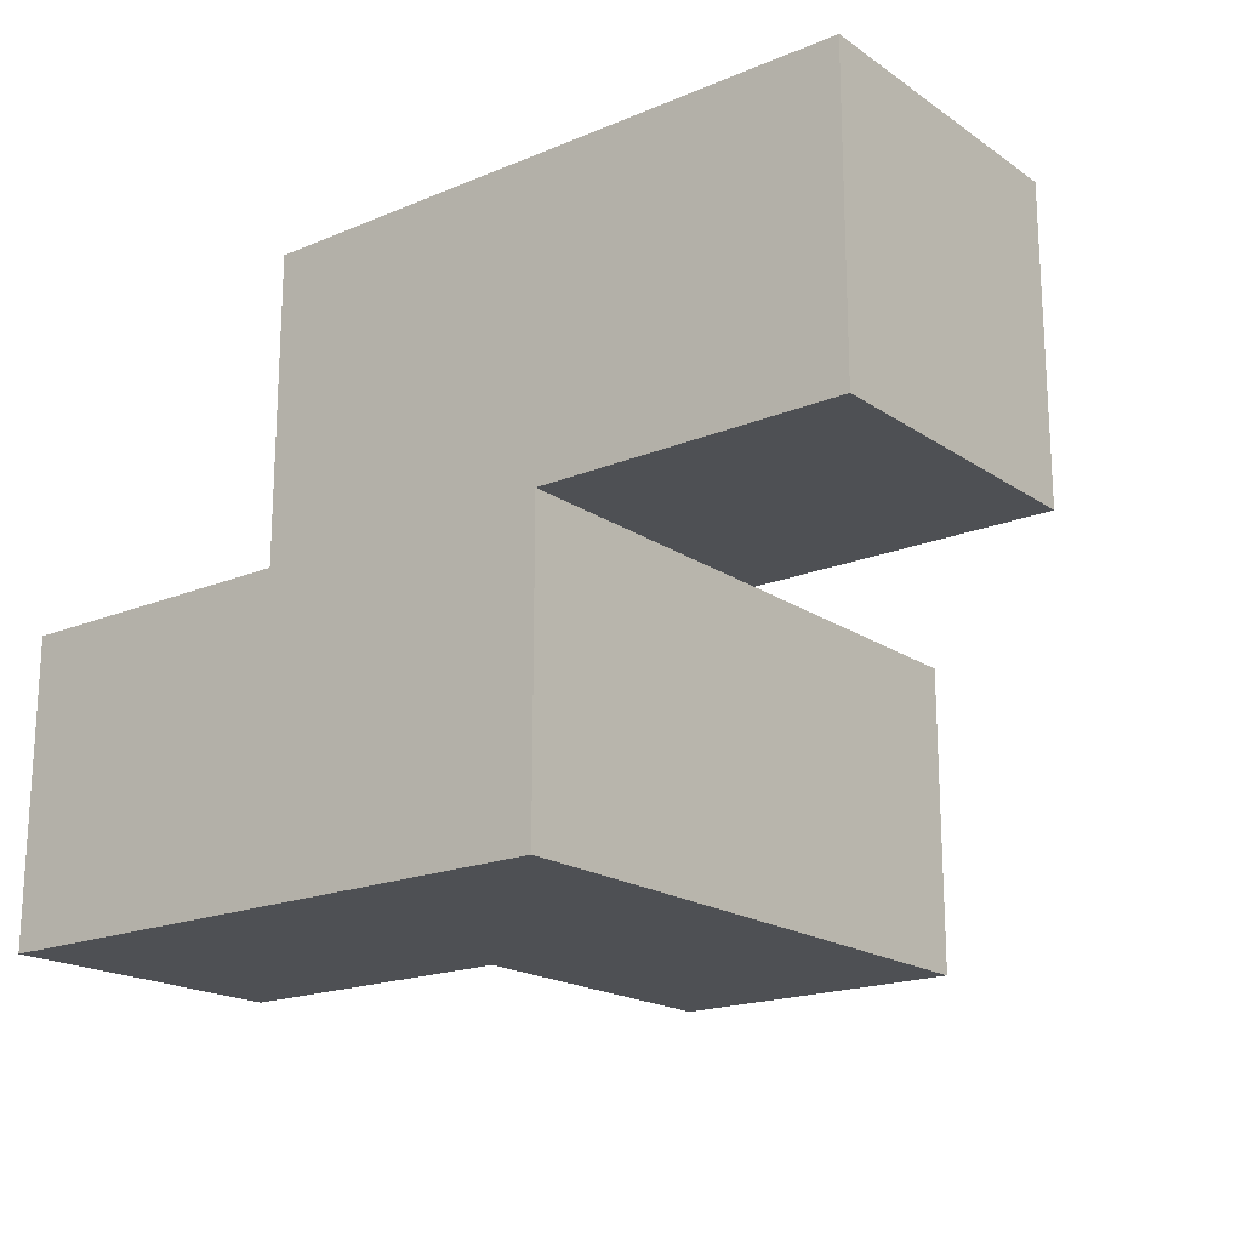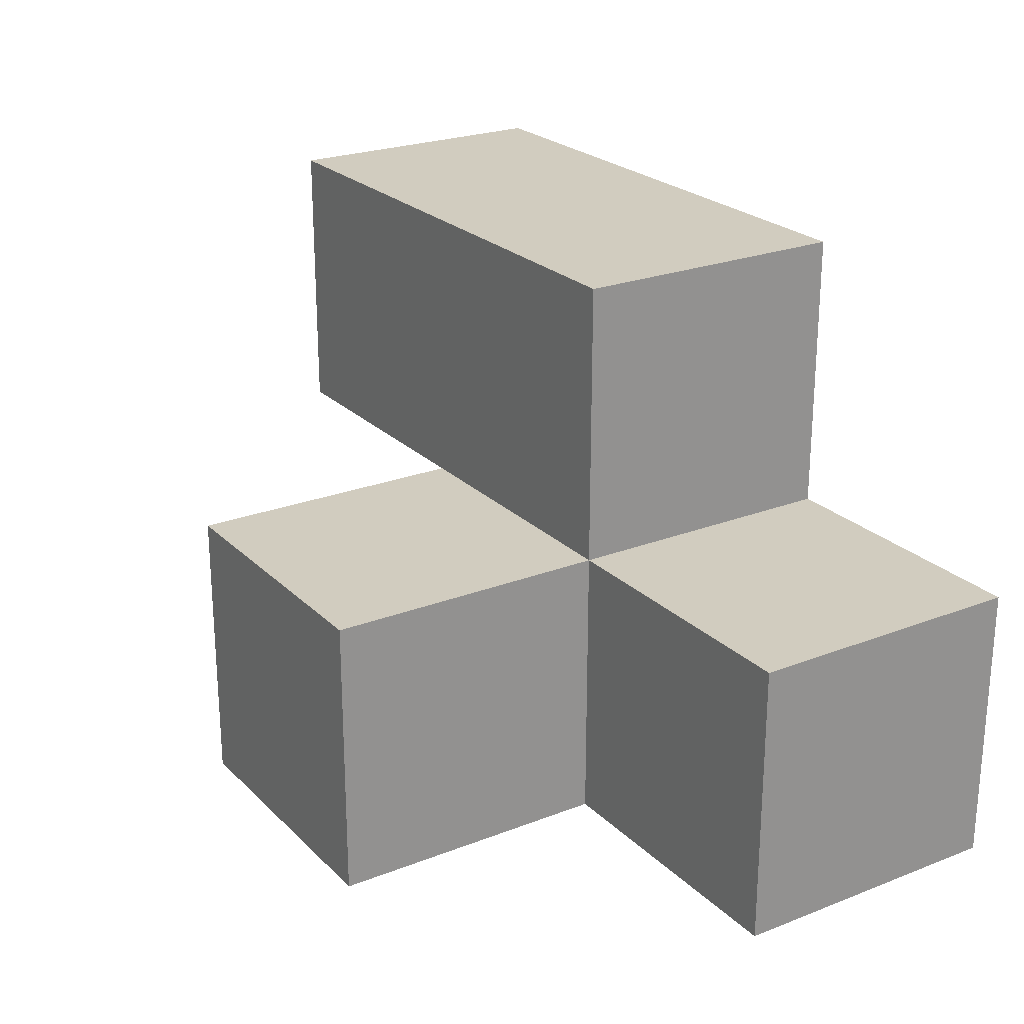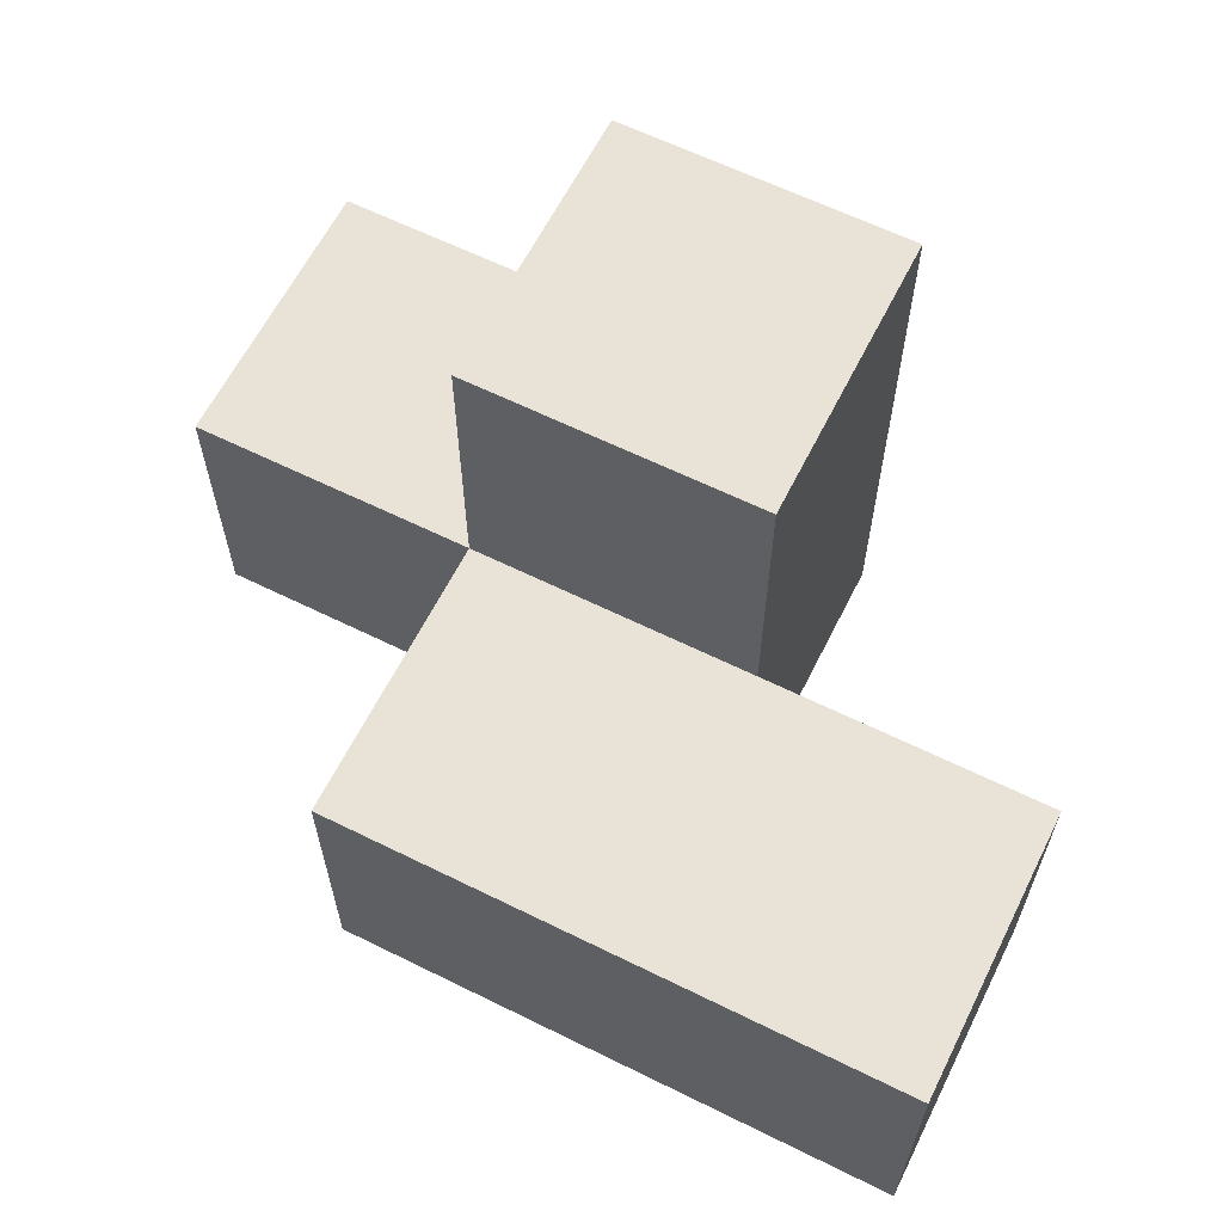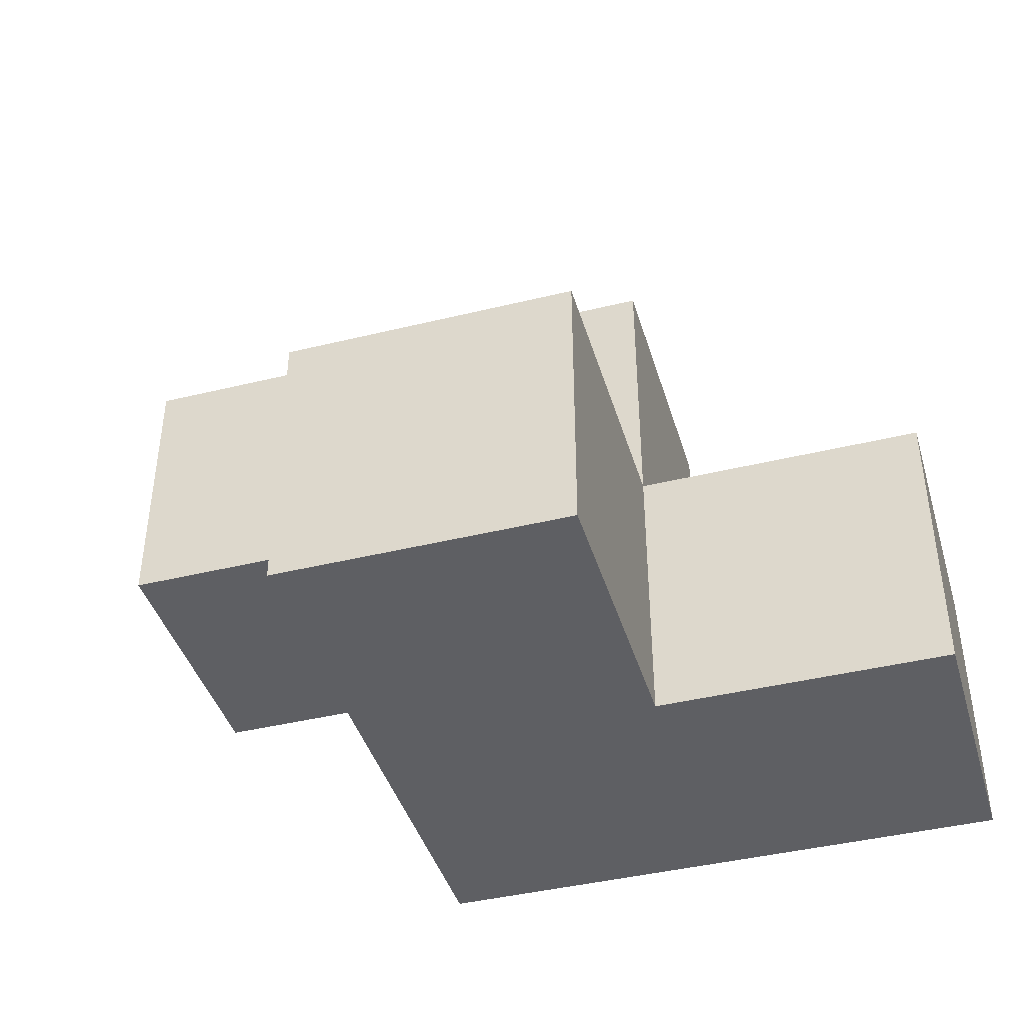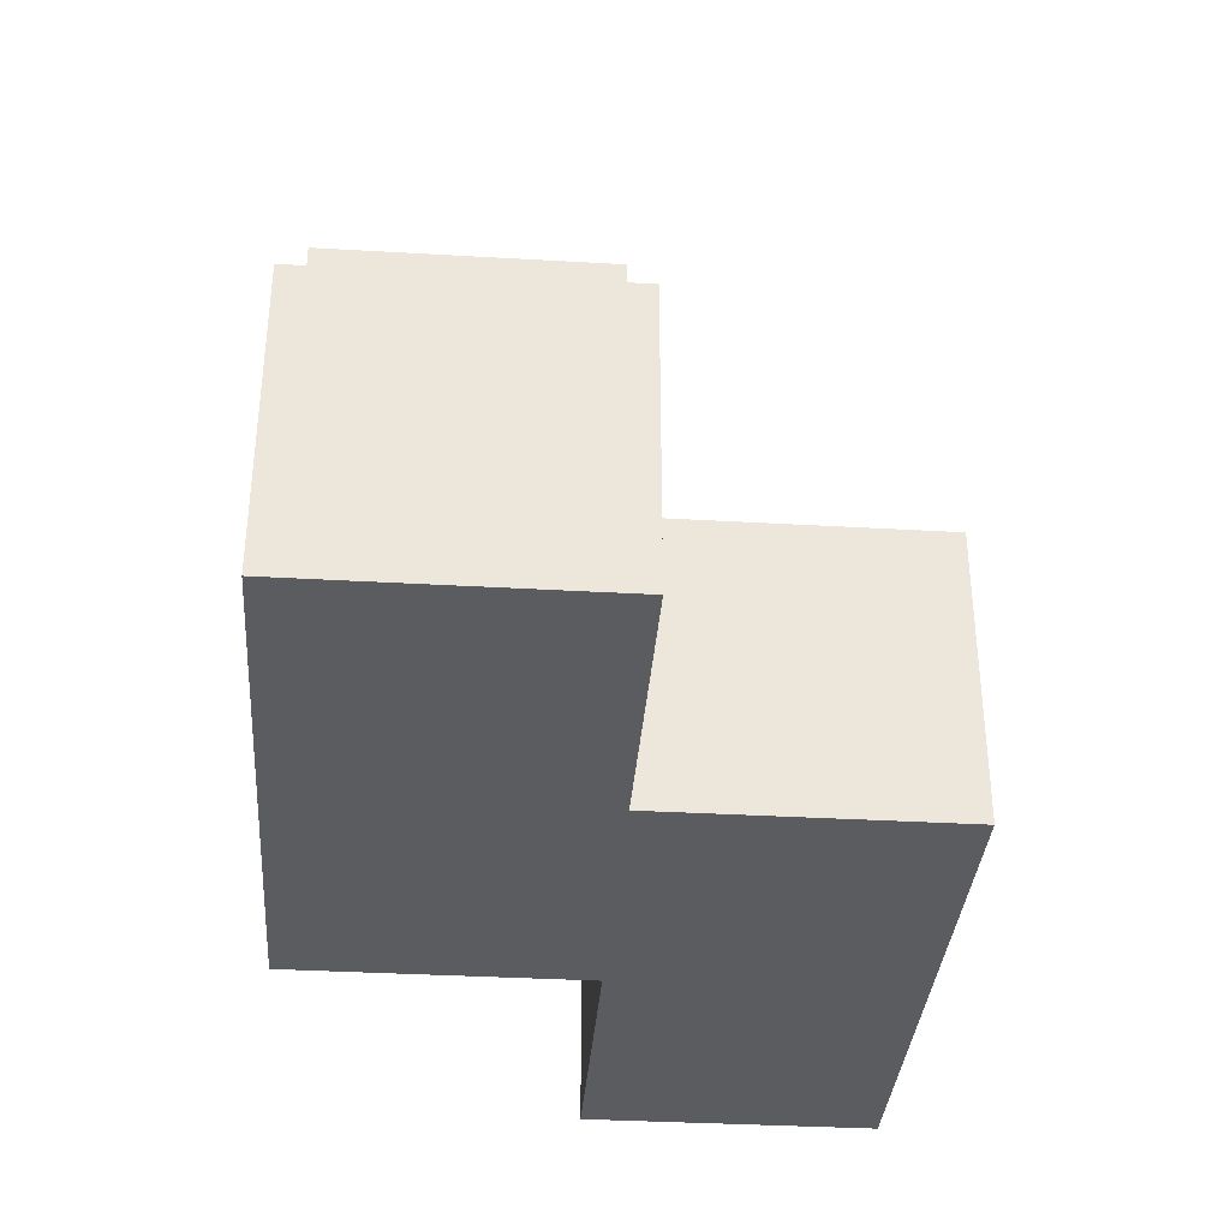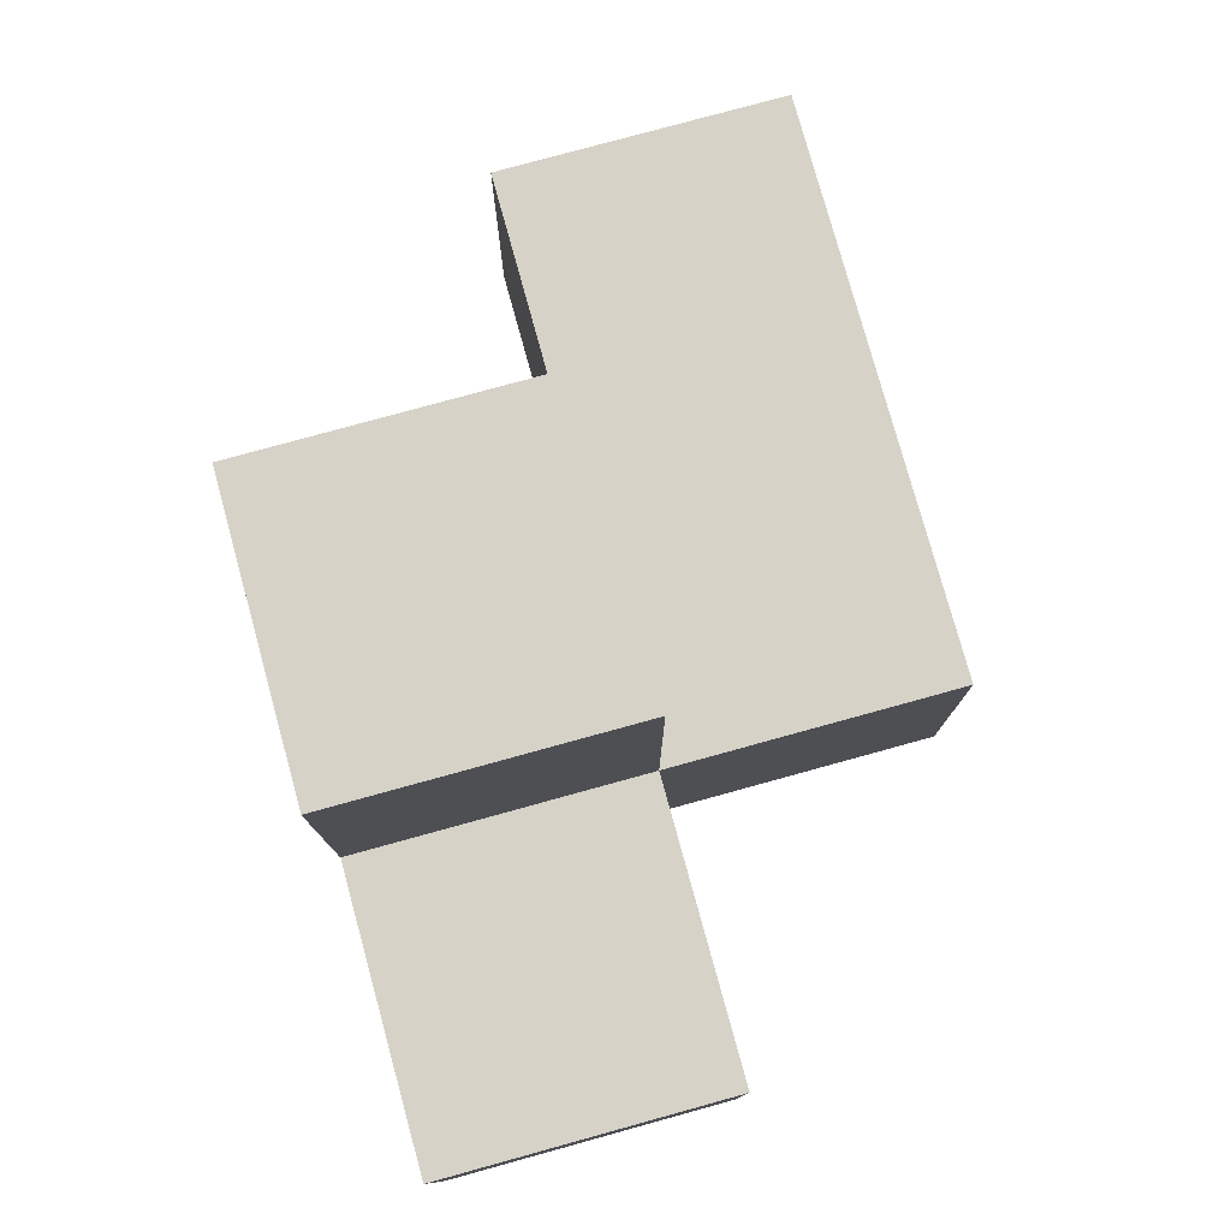
<metadata>
{"format":"obj","ext":"obj","renderer":"f3d","projection":"perspective","resolution":1024,"background":"white","views":[{"elev":-18.9,"azim":38.3,"up":"+Z"},{"elev":23.9,"azim":-122.9,"up":"+Z"},{"elev":62.5,"azim":26.6,"up":"+Y"},{"elev":-41.9,"azim":-163.6,"up":"+Z"},{"elev":-35.3,"azim":-94.4,"up":"+Y"},{"elev":78.2,"azim":-105.4,"up":"+Y"}]}
</metadata>
<code>
v 2.005 2.007 2.009
v 3.985 2.007 3.989
v 1.015 2.007 2.009
v 1.015 2.997 2.999
v 2.995 2.007 3.989
v 2.995 2.997 2.009
v 2.005 3.987 2.009
v 2.005 2.997 2.999
v 2.005 2.007 3.989
v 3.985 2.007 2.999
v 2.995 3.987 2.999
v 2.995 2.007 2.999
v 1.015 2.997 2.009
v 2.995 2.997 3.989
v 2.005 2.997 2.009
v 3.985 2.997 3.989
v 2.005 2.007 2.999
v 2.995 2.007 2.009
v 1.015 2.007 2.999
v 2.995 2.997 2.999
v 2.995 3.987 2.009
v 2.005 2.997 3.989
v 2.005 3.987 2.999
v 3.985 2.997 2.999
f 18 1 6
f 15 6 1
f 1 18 17
f 12 17 18
f 18 6 12
f 20 12 6
f 1 3 15
f 13 15 3
f 19 17 4
f 8 4 17
f 3 1 19
f 17 19 1
f 15 13 8
f 4 8 13
f 13 3 4
f 19 4 3
f 9 5 22
f 14 22 5
f 17 12 9
f 5 9 12
f 20 8 14
f 22 14 8
f 8 17 22
f 9 22 17
f 6 15 21
f 7 21 15
f 8 20 23
f 11 23 20
f 21 7 11
f 23 11 7
f 7 15 23
f 8 23 15
f 6 21 20
f 11 20 21
f 10 12 24
f 20 24 12
f 5 2 14
f 16 14 2
f 12 10 5
f 2 5 10
f 24 20 16
f 14 16 20
f 10 24 2
f 16 2 24

</code>
